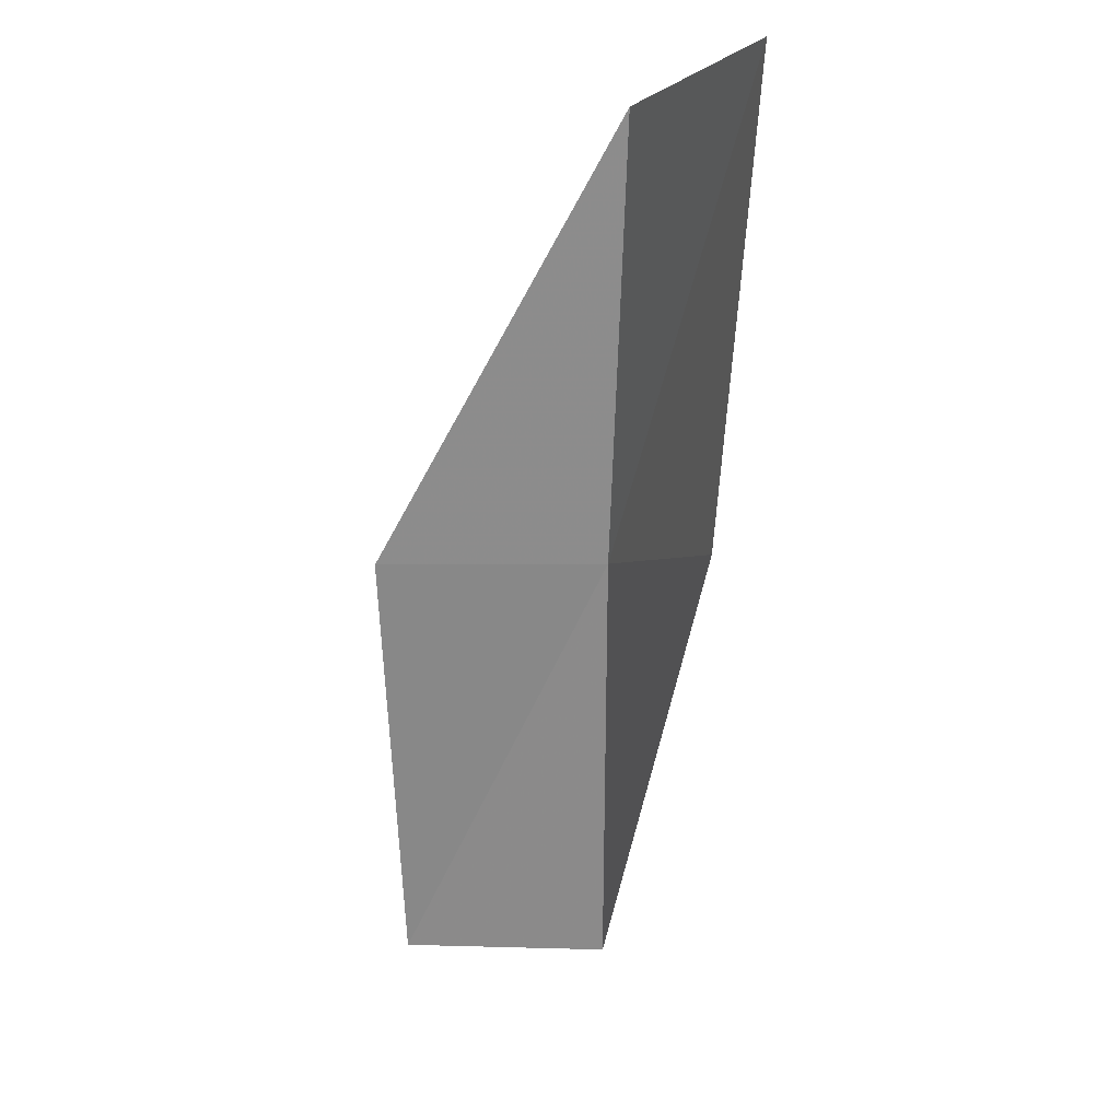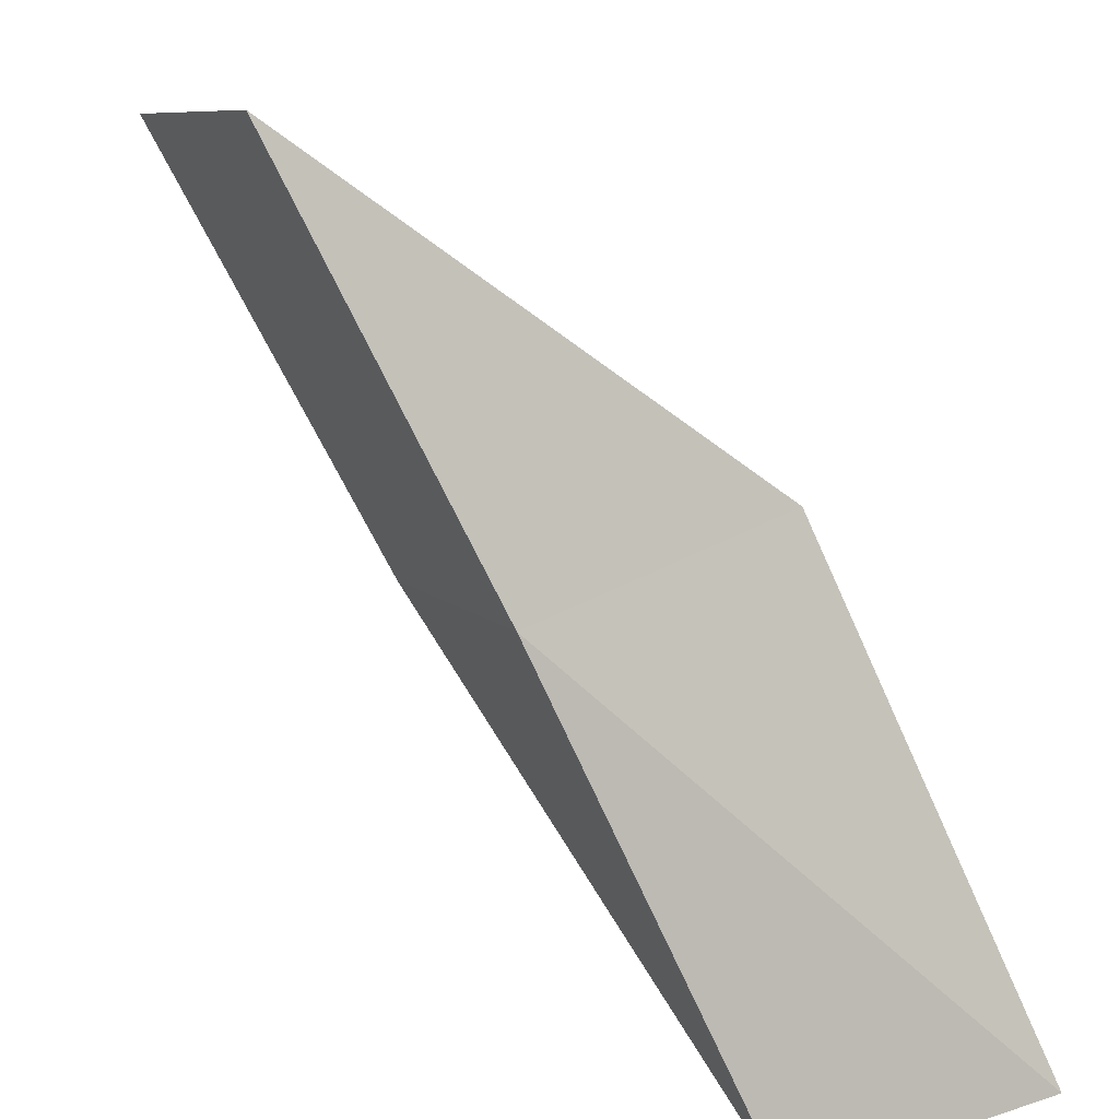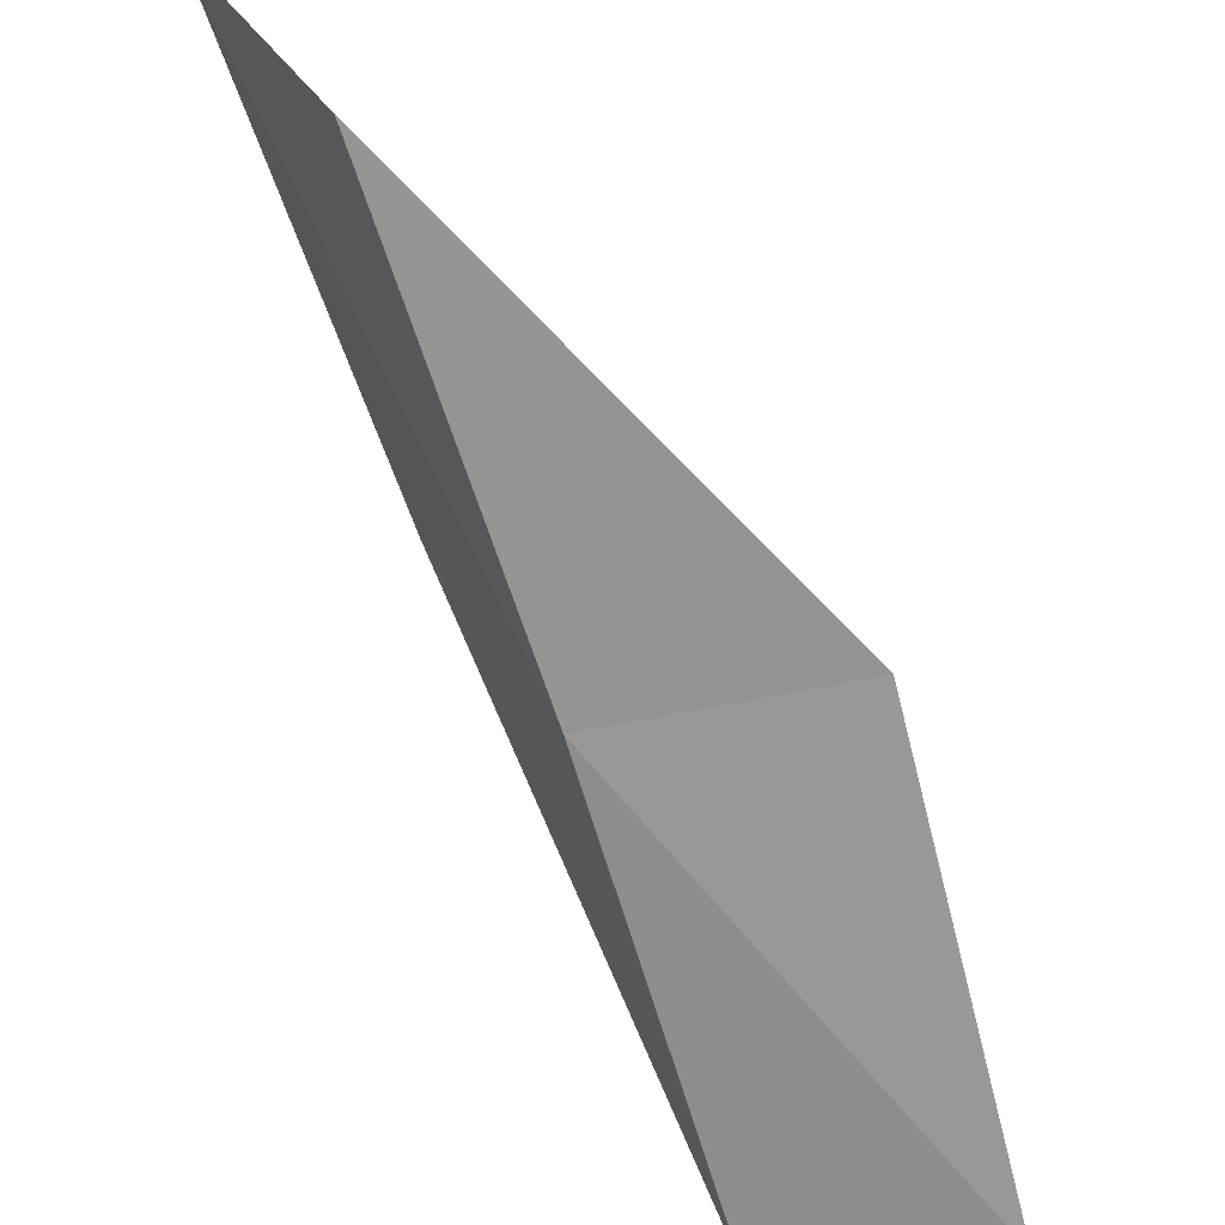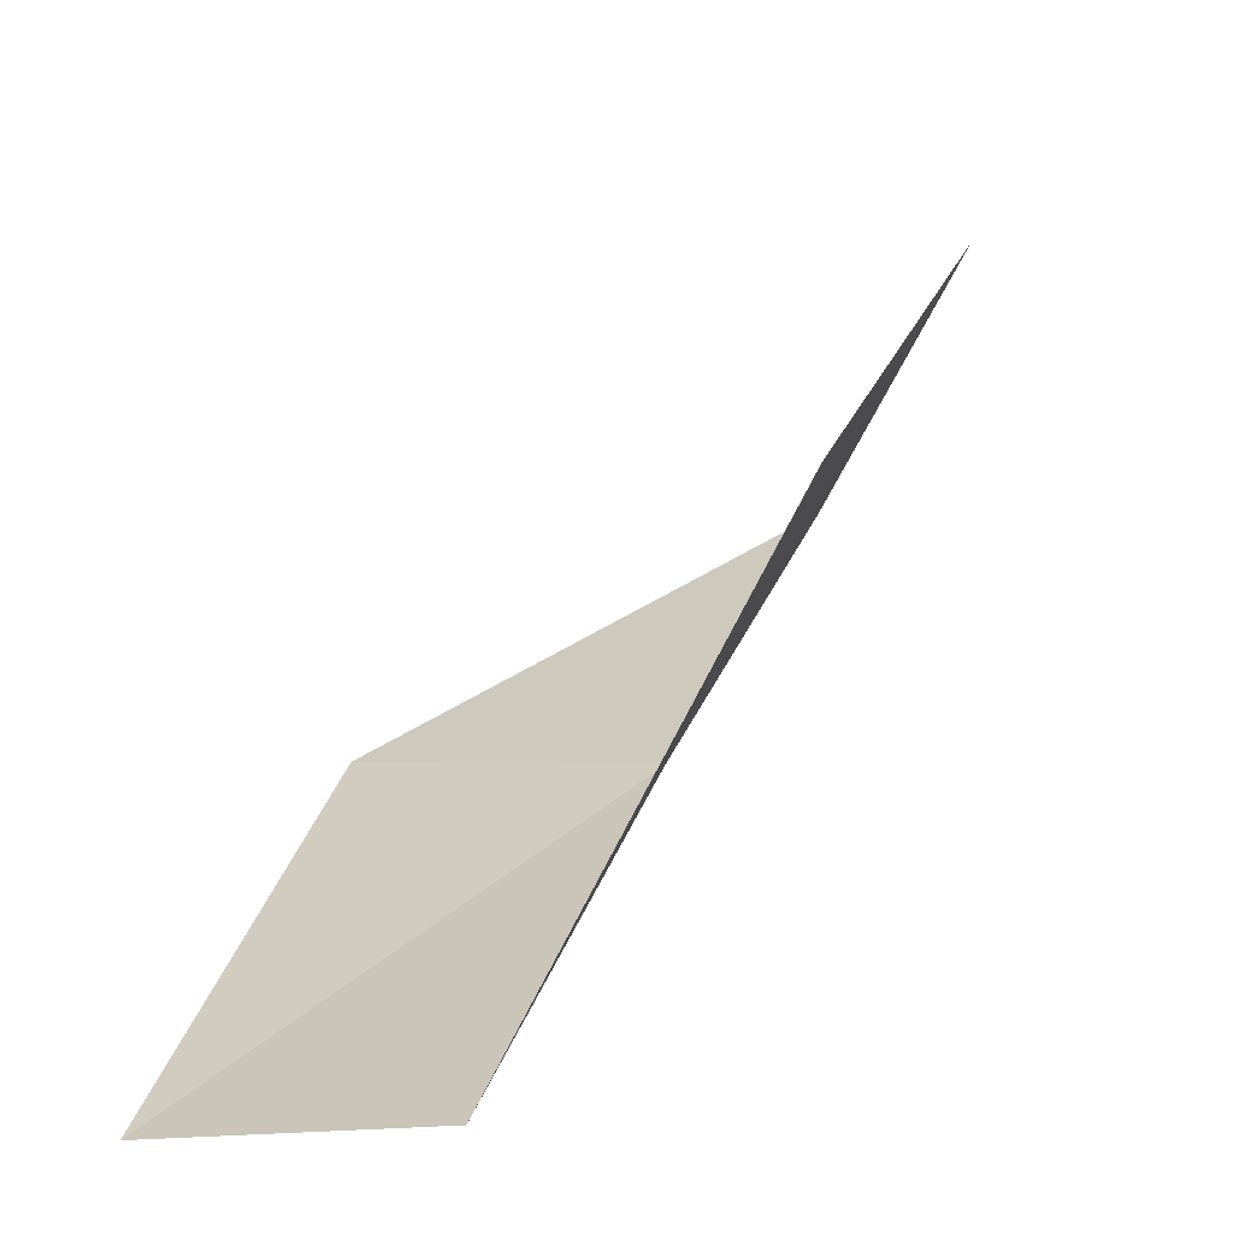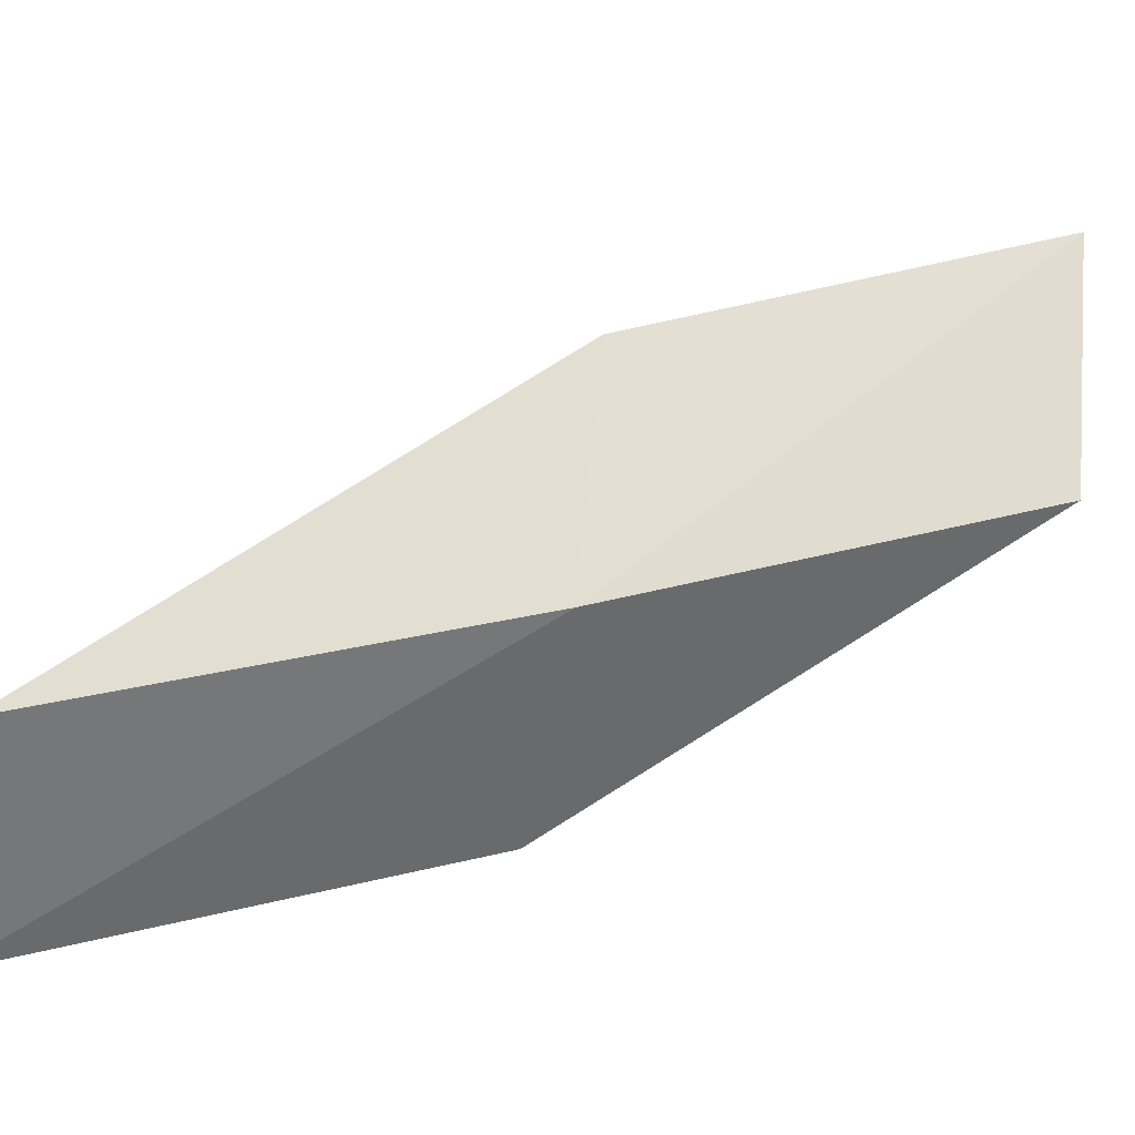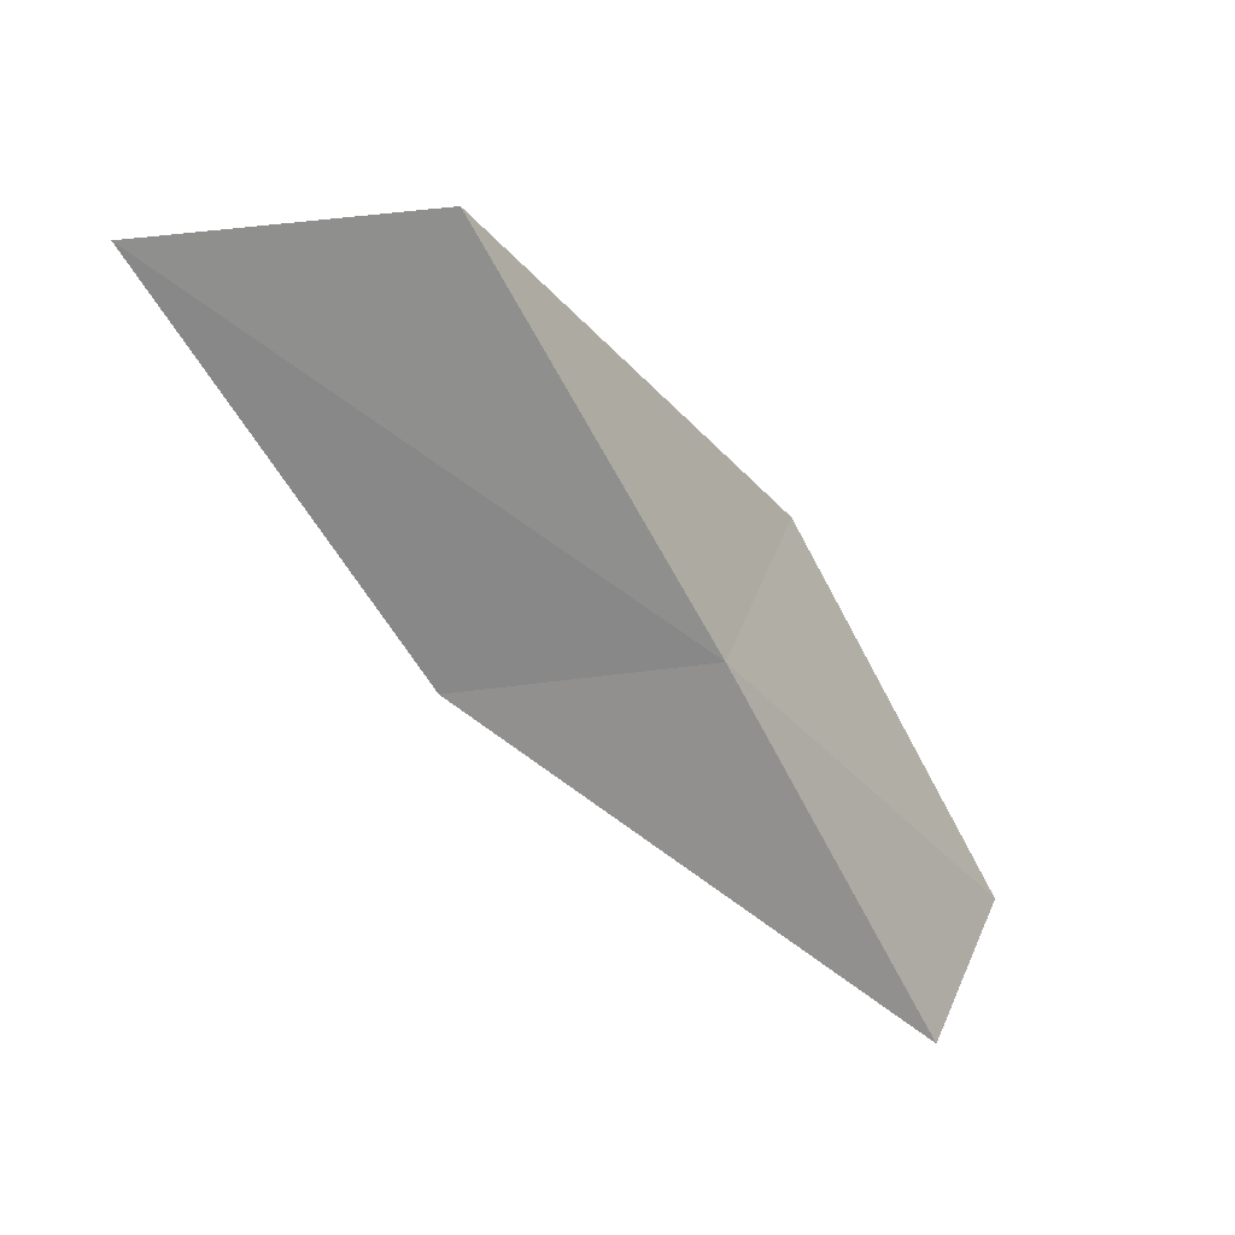
<metadata>
{"format":"obj","ext":"obj","renderer":"f3d","projection":"perspective","resolution":1024,"background":"white","views":[{"elev":-2.2,"azim":-173.3,"up":"+Z"},{"elev":-67.6,"azim":25.4,"up":"+Y"},{"elev":-42.1,"azim":15.4,"up":"+Y"},{"elev":-2.1,"azim":-166.3,"up":"+Y"},{"elev":-56.5,"azim":-100.7,"up":"+Y"},{"elev":34.9,"azim":-72.8,"up":"+Z"}]}
</metadata>
<code>
v 26.15 27.15 39.23
v 28.66 27.17 39.23
v 25.72 29.36 43.59
v 24.33 31.77 43.59
v 24.93 29.44 39.23
v 28.73 24.81 34.87
v 26.43 24.97 34.87
f 1 3 2
f 1 5 4
f 1 4 3
f 1 6 7
f 1 2 6
f 1 7 5

</code>
